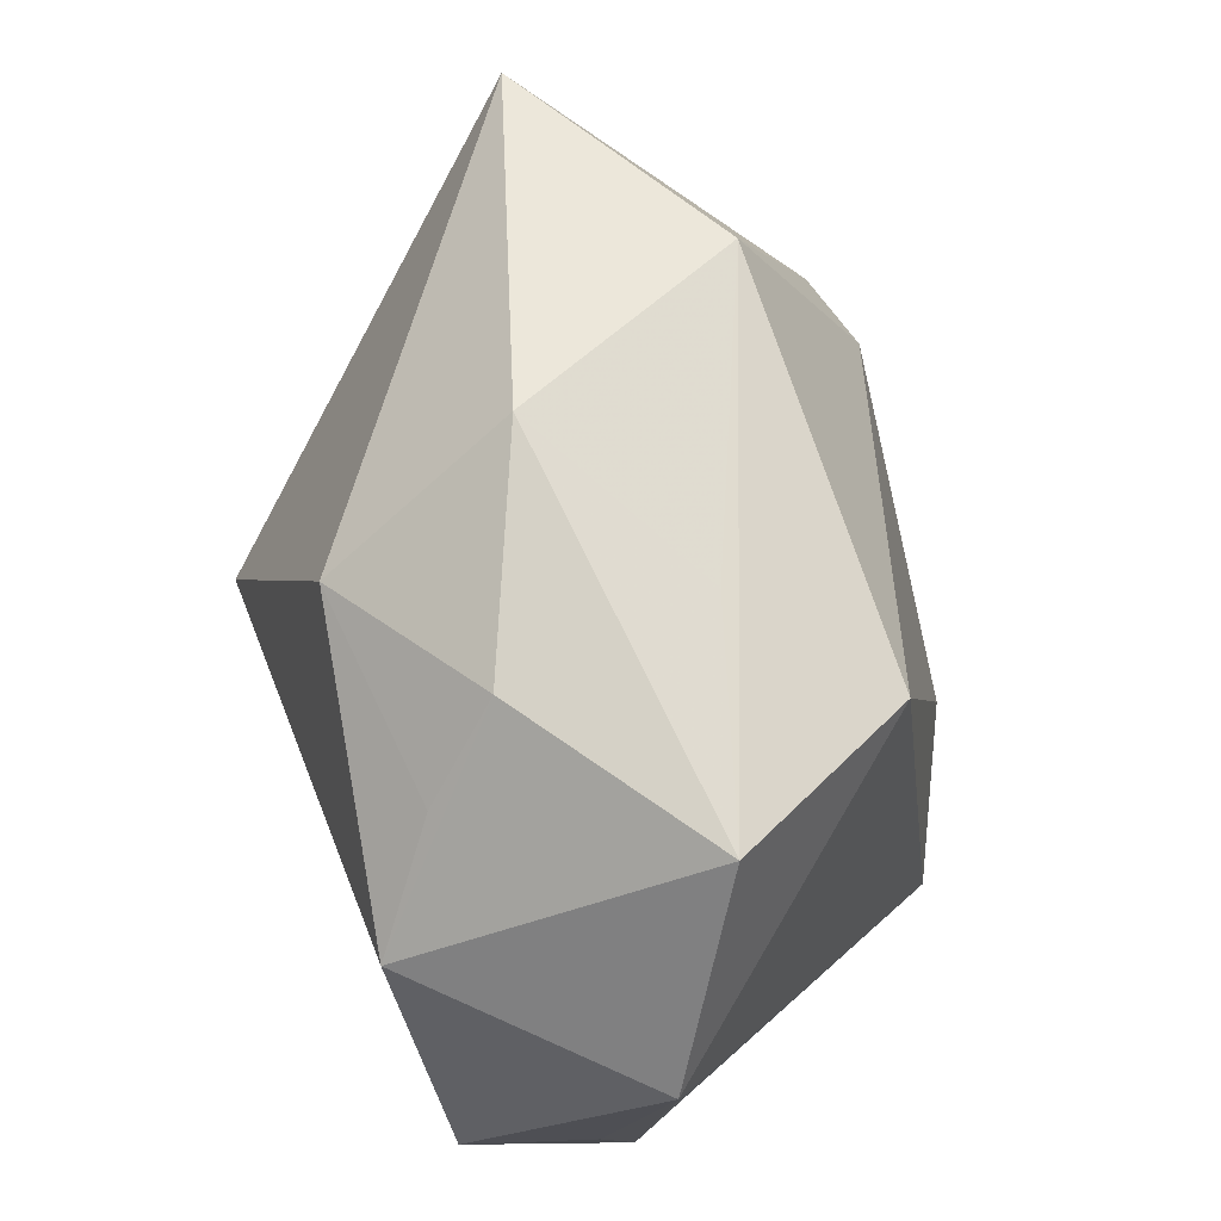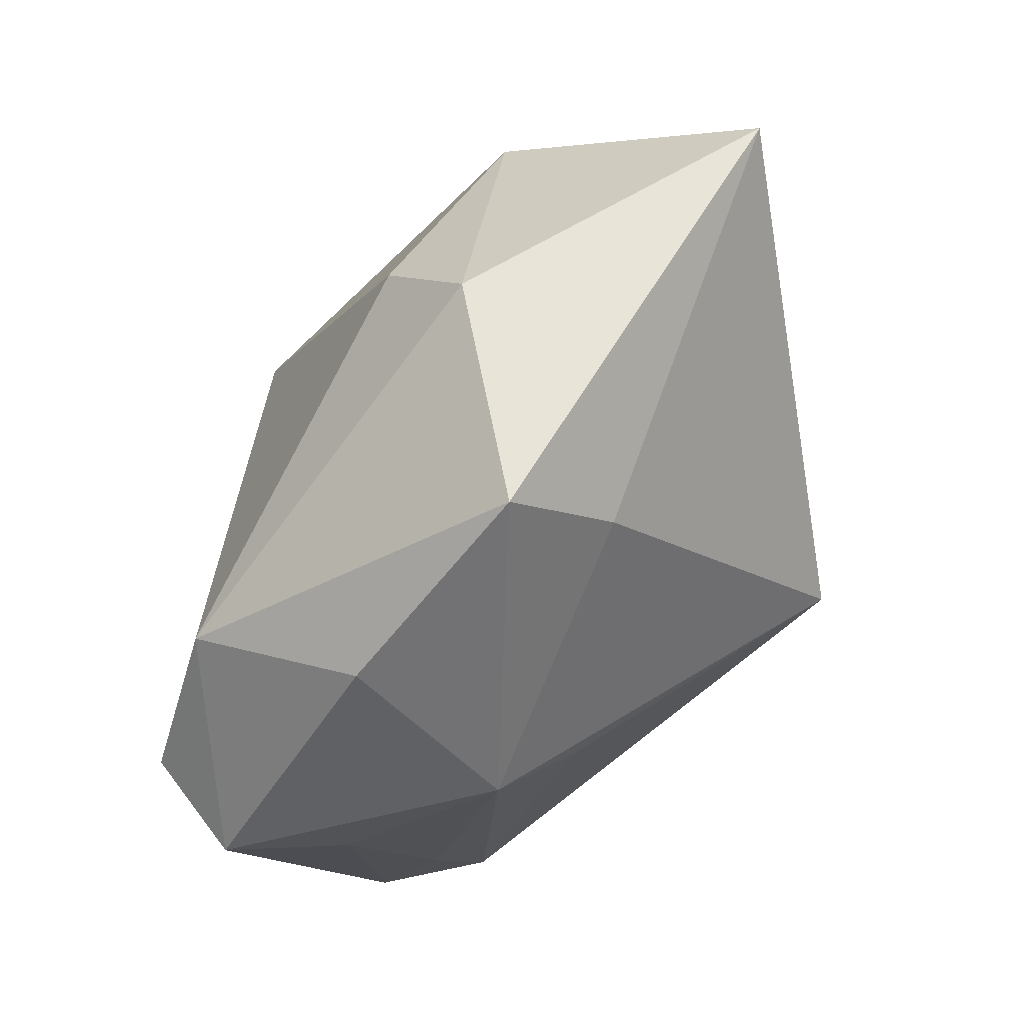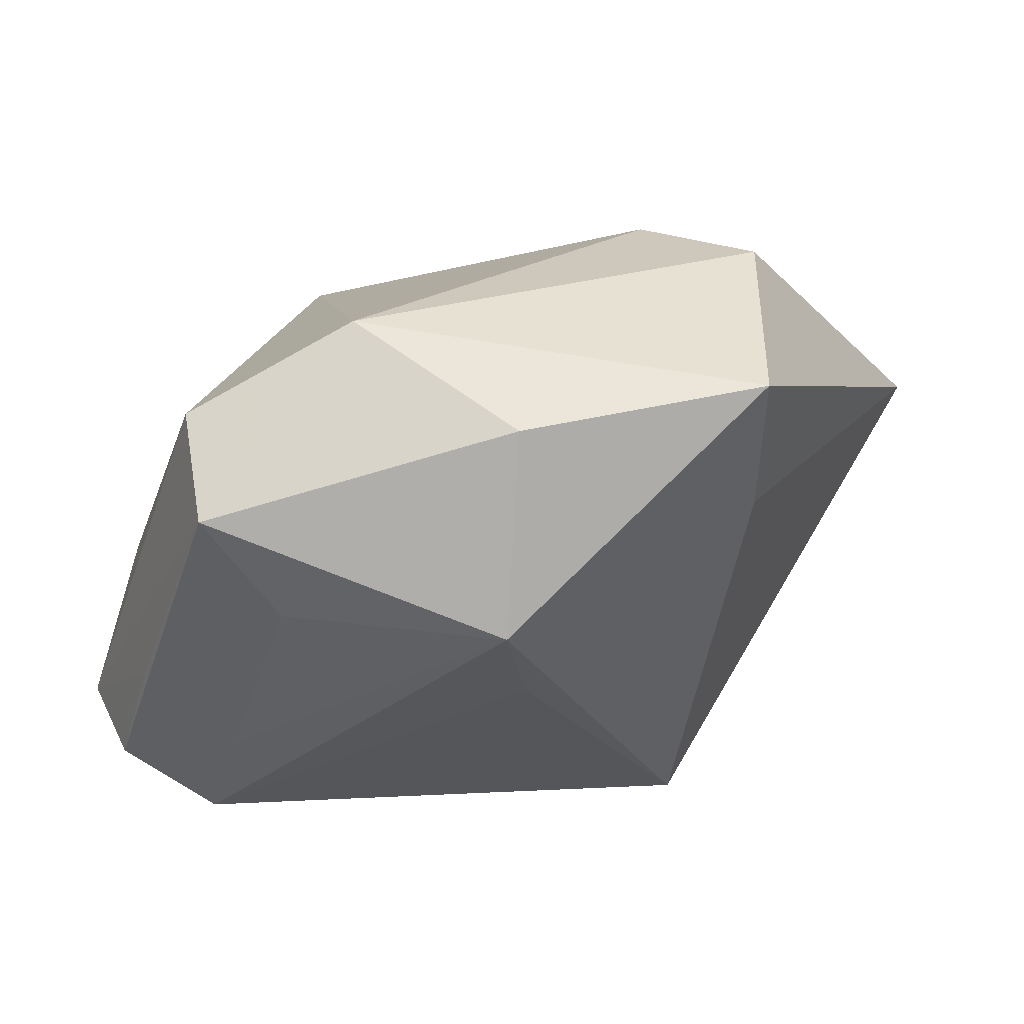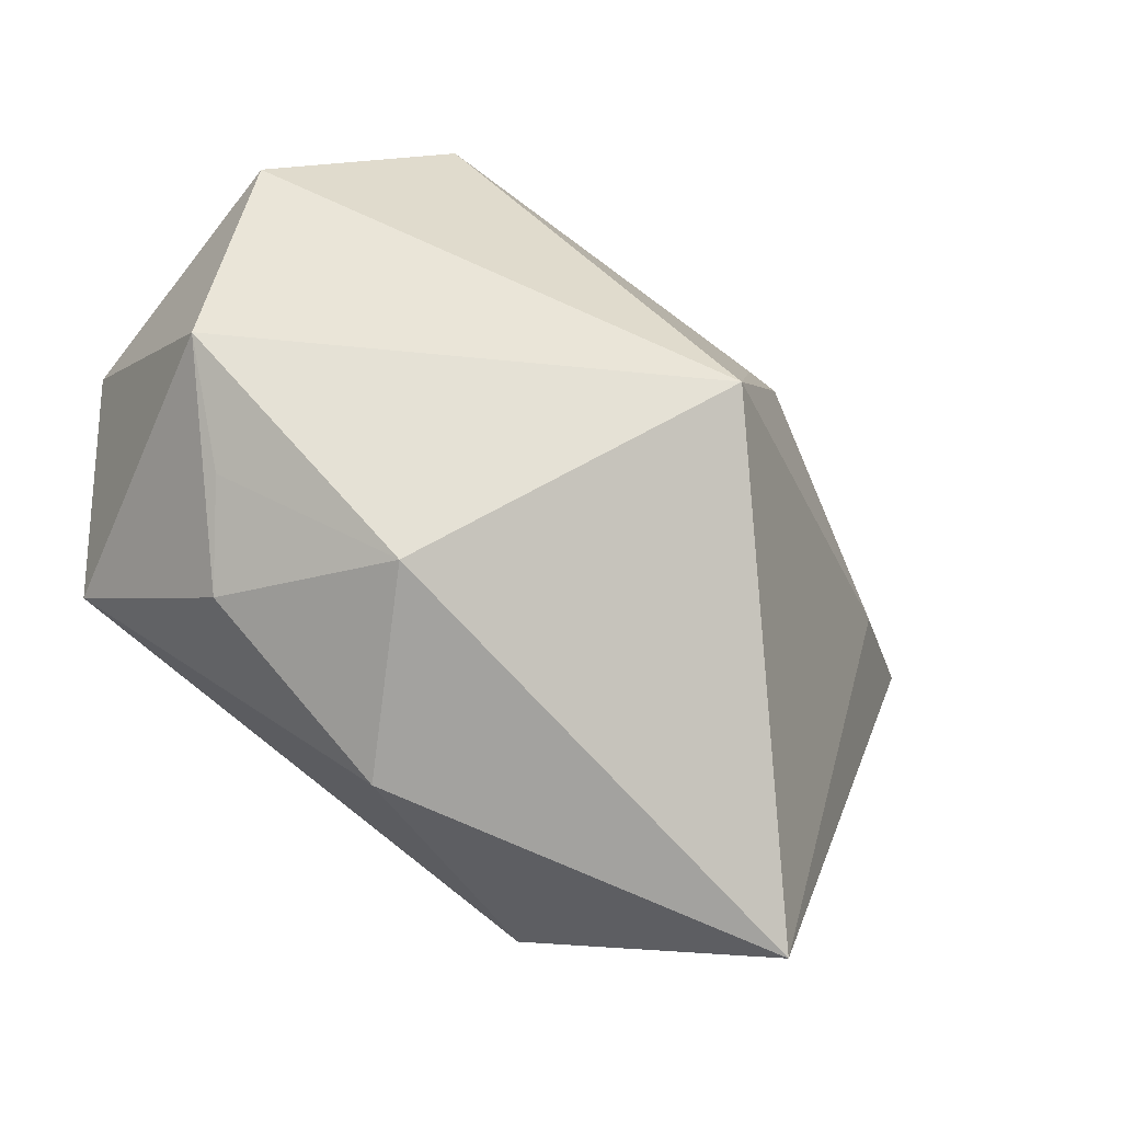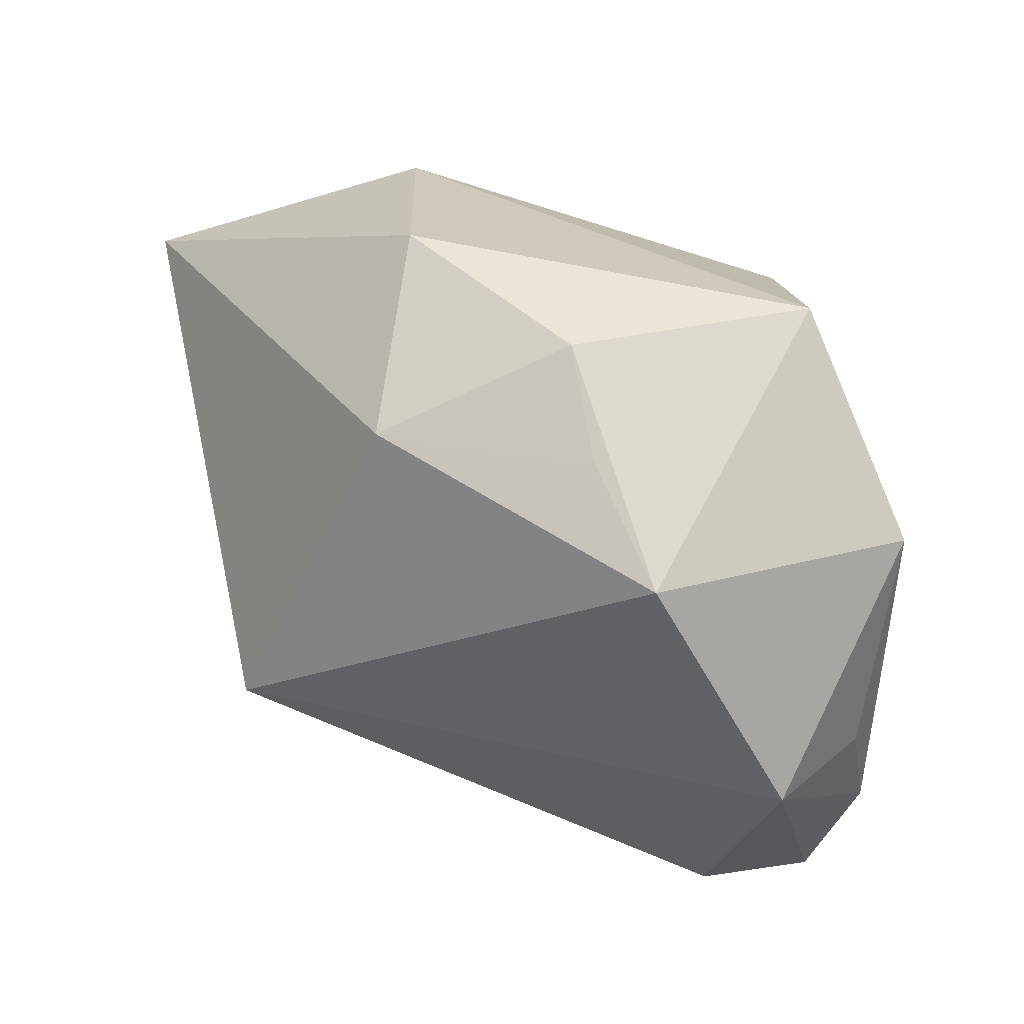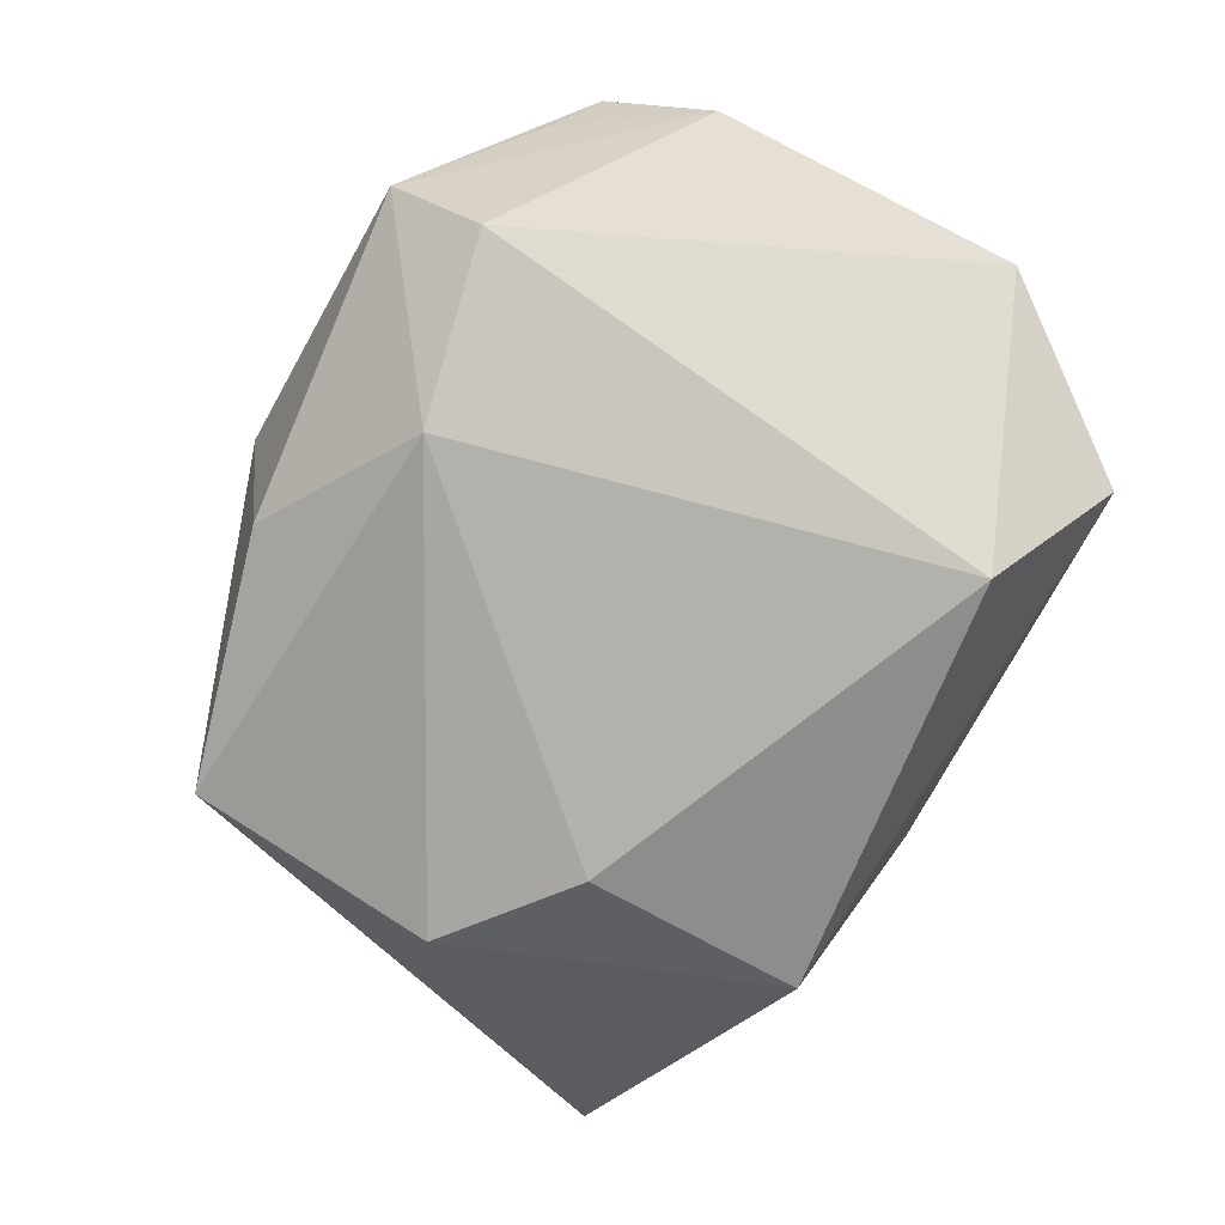
<metadata>
{"format":"obj","ext":"obj","renderer":"f3d","projection":"perspective","resolution":1024,"background":"white","views":[{"elev":75.0,"azim":67.3,"up":"+Y"},{"elev":-41.0,"azim":-134.4,"up":"+Y"},{"elev":-68.7,"azim":179.7,"up":"+Y"},{"elev":44.8,"azim":-139.2,"up":"+Z"},{"elev":40.7,"azim":21.1,"up":"+Y"},{"elev":-72.0,"azim":63.2,"up":"+Z"}]}
</metadata>
<code>
v 0.04048 -0.001519 0.01954
v 0.0185 0.02568 -0.01819
v -0.03013 -0.03051 -0.0254
v -0.01907 0.00371 -0.0323
v 0.04125 -0.01262 0.01638
v -0.0045 -0.03946 -0.001969
v 0.02191 0.02299 0.03161
v -0.02332 -0.006229 0.03161
v 0.0179 -0.03625 -0.00299
v -0.03067 -0.006519 -0.03252
v -0.009855 0.02755 0.02434
v -0.01437 0.03746 0.004343
v 0.02539 -0.03829 -0.01375
v -0.006437 -0.03142 0.007243
v -0.02992 -0.02409 -0.01073
v 0.02754 -0.02094 0.02646
v 0.04148 0.02037 0.01283
v 0.03668 -0.02319 0.0187
v -0.05148 0.01931 -0.008965
v 0.02738 0.03746 0.001992
v 0.0243 -0.02687 0.0159
v 0.03606 -0.0002135 0.03161
v 0.005513 0.03427 -0.005916
v -0.02457 0.02845 -0.02072
v 0.03336 -0.0274 0.007656
v 0.02737 -0.02988 -0.02196
v 0.007086 0.03644 0.01485
v 0.01257 0.02978 0.0232
v -0.005604 -0.03628 -0.02257
v 0.01084 -0.02689 -0.0307
f 2 30 4
f 8 19 15
f 15 19 3
f 15 6 8
f 3 6 15
f 26 30 2
f 13 30 26
f 29 30 13
f 3 30 29
f 13 6 29
f 29 6 3
f 8 6 14
f 16 14 6
f 16 22 8
f 8 14 16
f 3 19 10
f 10 30 3
f 10 4 30
f 2 4 24
f 24 10 19
f 4 10 24
f 17 26 2
f 22 1 17
f 11 19 8
f 9 6 13
f 13 26 5
f 5 1 22
f 5 17 1
f 26 17 5
f 2 24 20
f 20 17 2
f 12 24 19
f 19 11 12
f 12 11 27
f 27 20 12
f 22 17 7
f 7 20 27
f 17 20 7
f 8 22 7
f 7 11 8
f 21 16 6
f 6 9 21
f 13 5 25
f 23 20 24
f 24 12 23
f 23 12 20
f 27 11 28
f 28 7 27
f 11 7 28
f 18 9 13
f 18 21 9
f 13 25 18
f 16 21 18
f 18 25 5
f 22 16 18
f 18 5 22

</code>
